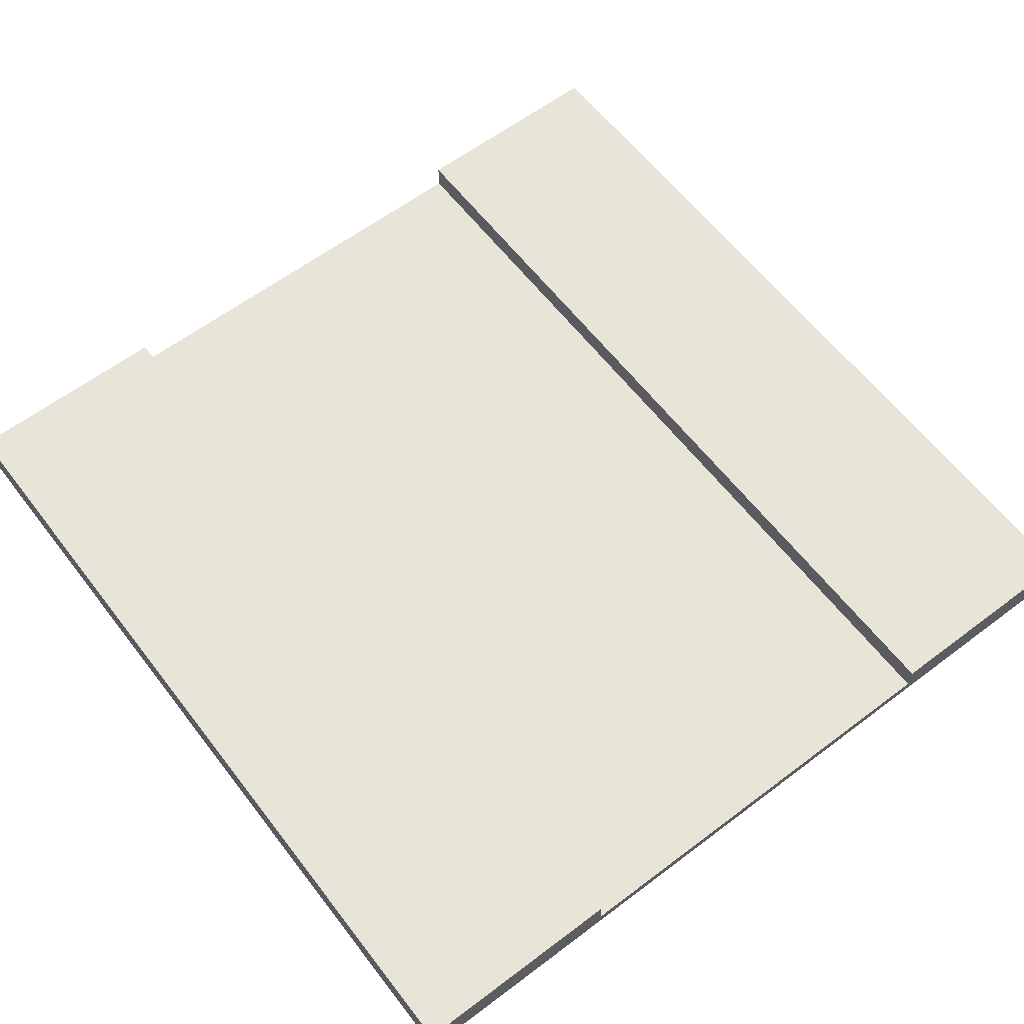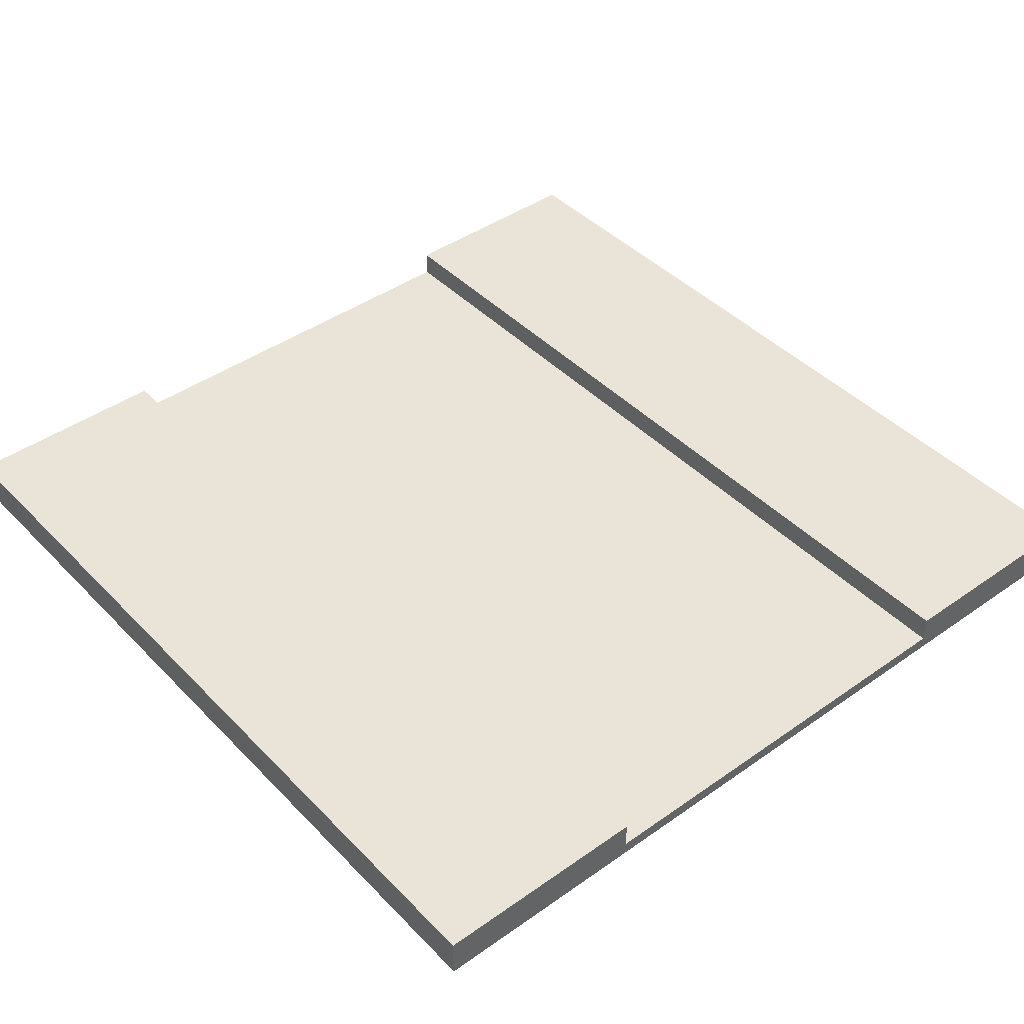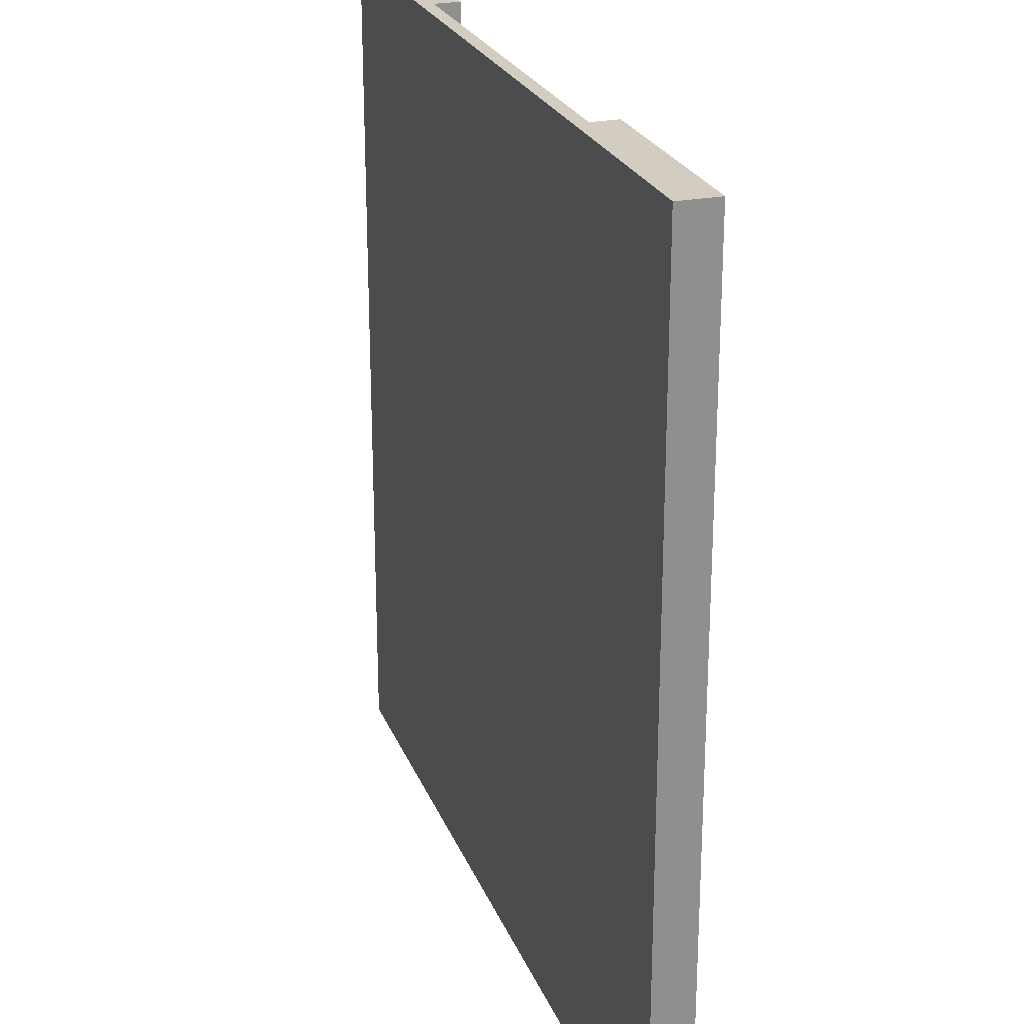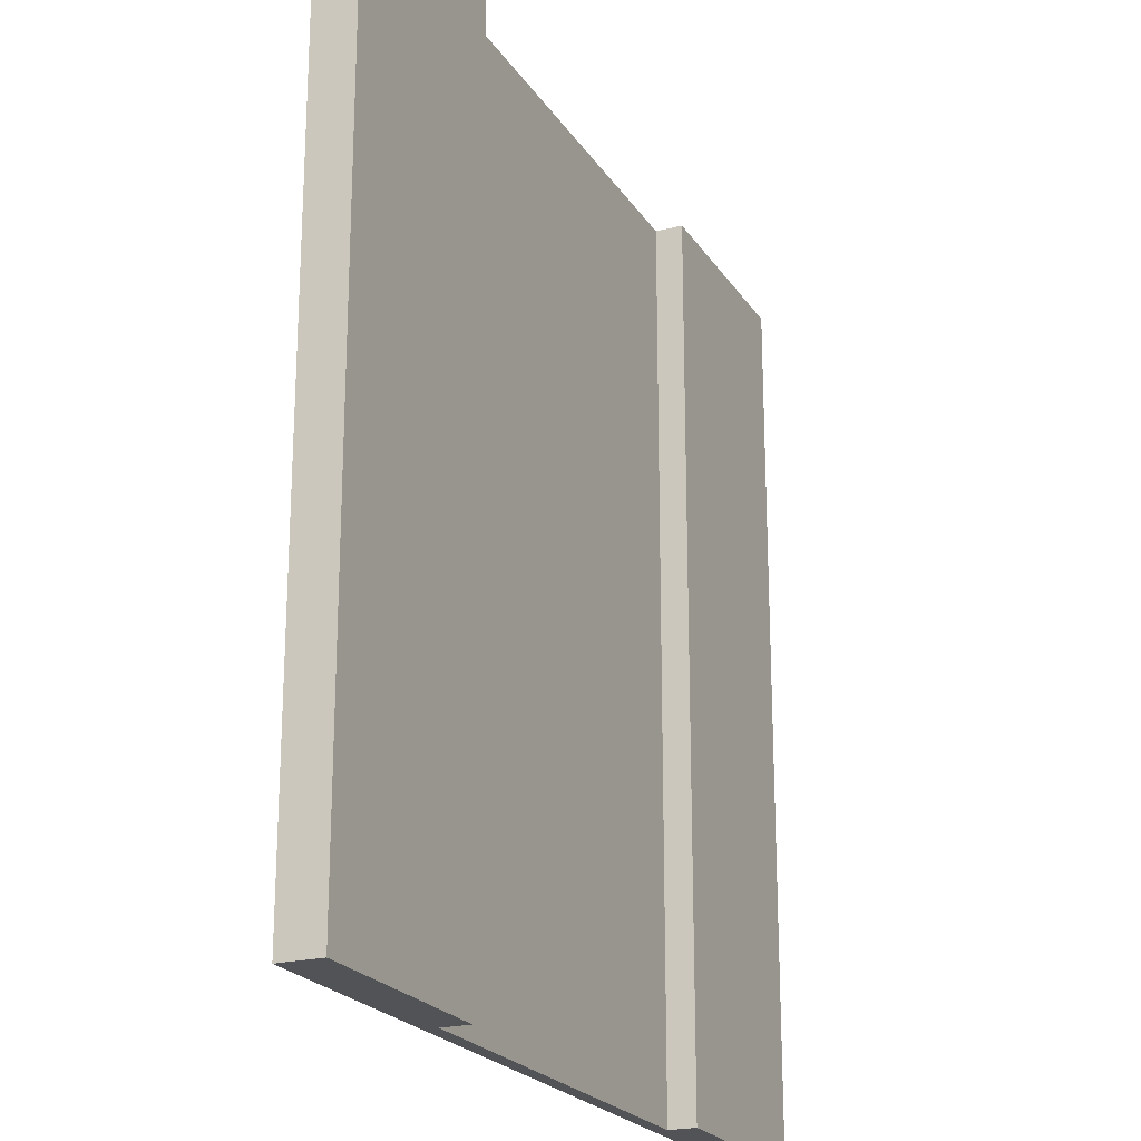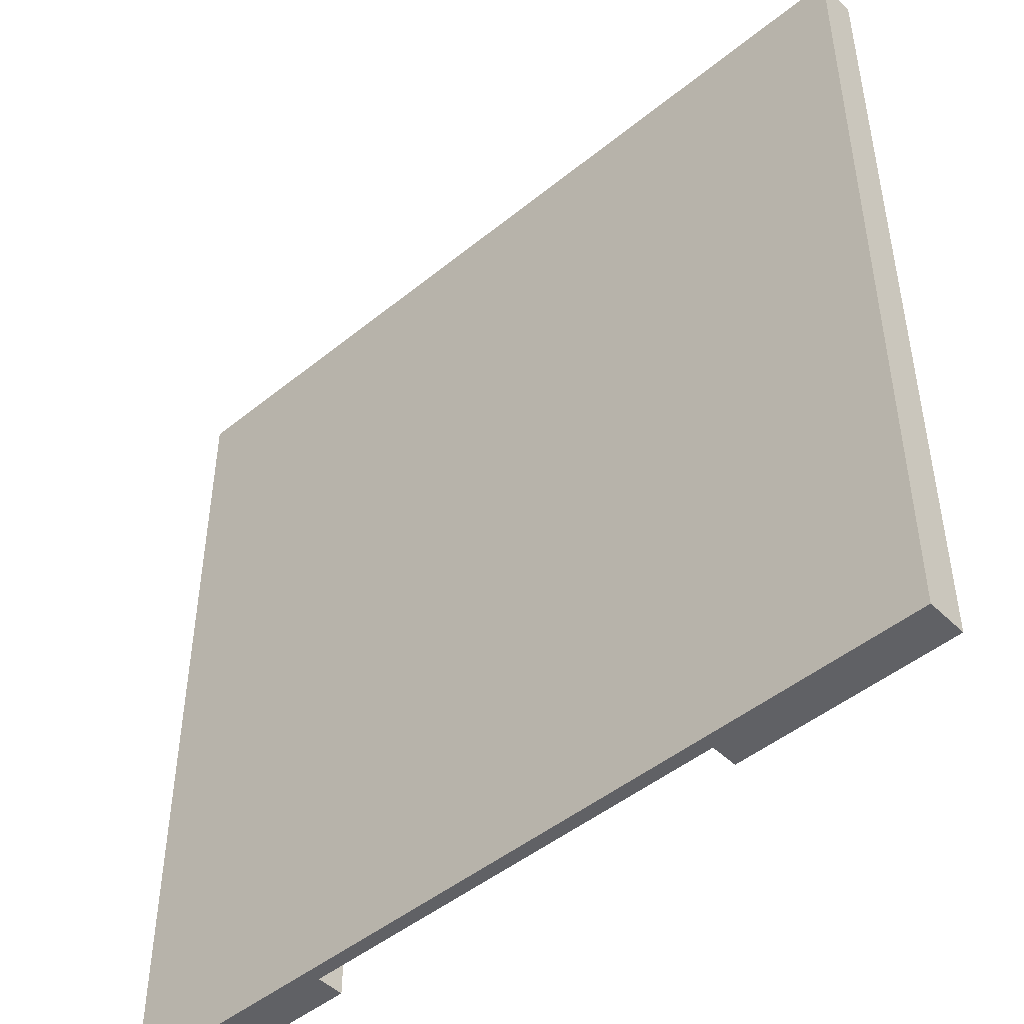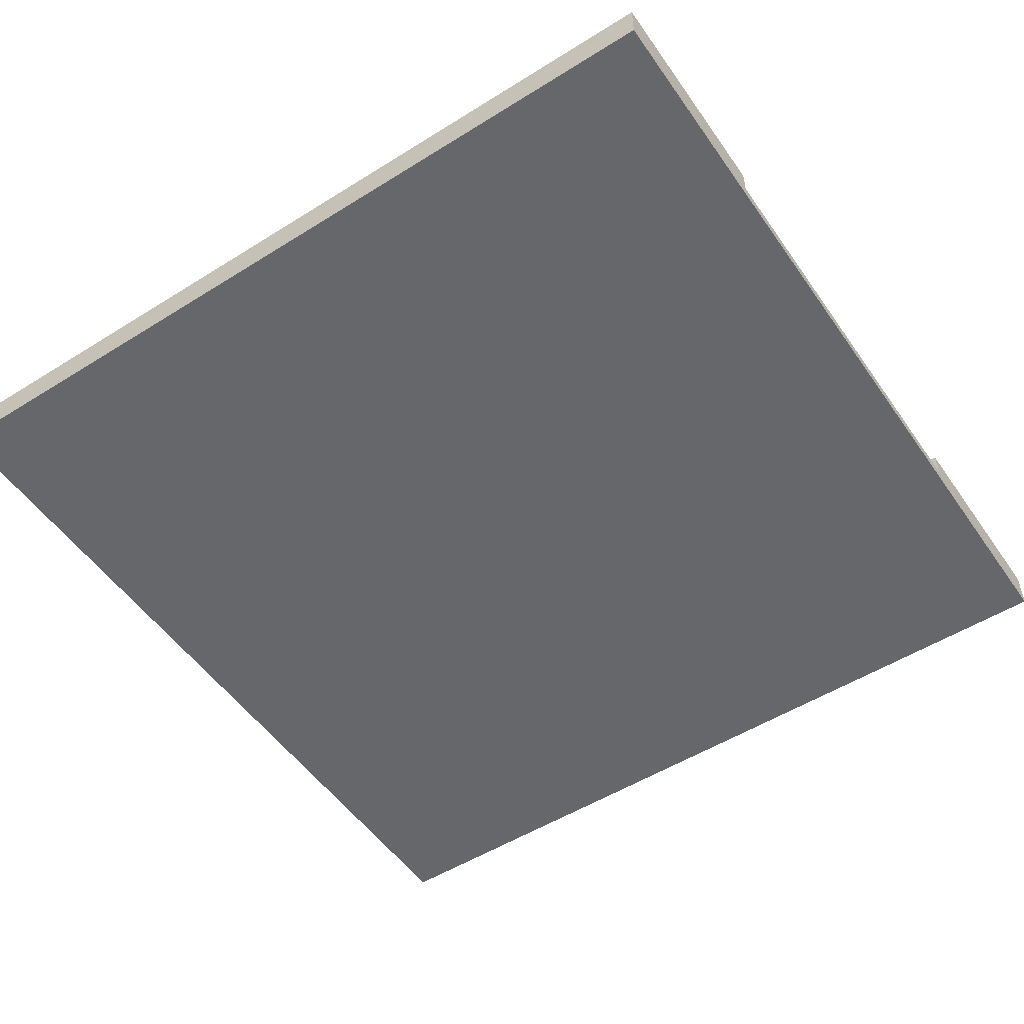
<metadata>
{"format":"obj","ext":"obj","renderer":"f3d","projection":"perspective","resolution":1024,"background":"white","views":[{"elev":61.3,"azim":-37.5,"up":"+Y"},{"elev":42.9,"azim":140.1,"up":"+Y"},{"elev":24.3,"azim":71.9,"up":"+Z"},{"elev":-21.8,"azim":114.2,"up":"+Z"},{"elev":-47.4,"azim":42.5,"up":"+Z"},{"elev":-52.2,"azim":-56.0,"up":"+Y"}]}
</metadata>
<code>
g Suojatie
v -32 0 32
v -32 0 -32
v -32 3 32
v -32 3 -32
v 16 1 32
v 16 1 8
v 16 1 -8
v 16 1 -32
v 16 3 32
v 16 3 -32
v -16 1 32
v -16 1 8
v -16 1 -8
v -16 1 -32
v -16 3 32
v -16 3 -32
v 32 0 32
v 32 0 -32
v 32 3 32
v 32 3 -32
v -32 0 32
v -32 3 32
v -16 0 32
v -16 1 32
v -16 3 32
v -2 0 32
v -2 1 32
v 2 0 32
v 2 1 32
v 16 0 32
v 16 1 32
v 16 3 32
v 32 0 32
v 32 3 32
v -32 0 -32
v -32 3 -32
v -16 0 -32
v -16 1 -32
v -16 3 -32
v -2 0 -32
v -2 1 -32
v 2 0 -32
v 2 1 -32
v 16 0 -32
v 16 1 -32
v 16 3 -32
v 32 0 -32
v 32 3 -32
v -32 0 32
v -16 0 32
v -2 0 32
v 2 0 32
v 16 0 32
v 32 0 32
v -2 0 24
v 2 0 24
v -16 0 8
v -12 0 8
v -9 0 8
v -5 0 8
v -2 0 8
v 2 0 8
v 5 0 8
v 9 0 8
v 12 0 8
v 16 0 8
v -16 0 -8
v -12 0 -8
v -9 0 -8
v -5 0 -8
v -2 0 -8
v 2 0 -8
v 5 0 -8
v 9 0 -8
v 12 0 -8
v 16 0 -8
v -2 0 -24
v 2 0 -24
v -32 0 -32
v -16 0 -32
v -2 0 -32
v 2 0 -32
v 16 0 -32
v 32 0 -32
v -16 1 32
v -2 1 32
v 2 1 32
v 16 1 32
v -2 1 24
v 2 1 24
v -16 1 8
v -12 1 8
v -9 1 8
v -5 1 8
v -2 1 8
v 2 1 8
v 5 1 8
v 9 1 8
v 12 1 8
v 16 1 8
v -16 1 -8
v -12 1 -8
v -9 1 -8
v -5 1 -8
v -2 1 -8
v 2 1 -8
v 5 1 -8
v 9 1 -8
v 12 1 -8
v 16 1 -8
v -2 1 -24
v 2 1 -24
v -16 1 -32
v -2 1 -32
v 2 1 -32
v 16 1 -32
v -32 3 32
v -16 3 32
v 16 3 32
v 32 3 32
v -32 3 -32
v -16 3 -32
v 16 3 -32
v 32 3 -32
f 3 2 1
f 4 2 3
f 9 6 5
f 9 8 7
f 9 7 6
f 10 8 9
f 11 12 15
f 13 14 15
f 12 13 15
f 15 14 16
f 17 18 19
f 19 18 20
f 23 22 21
f 24 22 23
f 25 22 24
f 26 24 23
f 27 24 26
f 28 27 26
f 29 27 28
f 30 29 28
f 31 29 30
f 33 31 30
f 33 32 31
f 34 32 33
f 35 36 37
f 37 36 38
f 38 36 39
f 37 38 40
f 40 38 41
f 40 41 42
f 42 41 43
f 42 43 44
f 44 43 45
f 44 45 47
f 45 46 47
f 47 46 48
f 55 51 50
f 55 52 51
f 56 53 52
f 56 52 55
f 57 50 49
f 57 55 50
f 57 56 55
f 58 56 57
f 59 56 58
f 60 56 59
f 61 56 60
f 62 53 56
f 62 56 61
f 63 53 62
f 64 53 63
f 65 53 64
f 66 54 53
f 66 53 65
f 67 57 49
f 67 58 57
f 68 59 58
f 68 58 67
f 69 60 59
f 69 59 68
f 70 61 60
f 70 60 69
f 71 62 61
f 71 61 70
f 72 63 62
f 72 62 71
f 73 64 63
f 73 63 72
f 74 65 64
f 74 64 73
f 75 66 65
f 75 65 74
f 76 54 66
f 76 66 75
f 77 69 68
f 77 73 72
f 77 76 75
f 77 72 71
f 77 71 70
f 77 70 69
f 77 68 67
f 77 75 74
f 77 74 73
f 78 76 77
f 79 67 49
f 80 77 67
f 80 67 79
f 81 78 77
f 81 77 80
f 82 76 78
f 82 78 81
f 83 54 76
f 83 76 82
f 84 54 83
f 85 86 89
f 86 87 89
f 87 88 90
f 89 87 90
f 85 89 91
f 89 90 91
f 91 90 92
f 92 90 93
f 93 90 94
f 94 90 95
f 90 88 96
f 95 90 96
f 96 88 97
f 97 88 98
f 98 88 99
f 99 88 100
f 91 92 101
f 92 93 102
f 101 92 102
f 93 94 103
f 102 93 103
f 94 95 104
f 103 94 104
f 95 96 105
f 104 95 105
f 96 97 106
f 105 96 106
f 97 98 107
f 106 97 107
f 98 99 108
f 107 98 108
f 99 100 109
f 108 99 109
f 109 100 110
f 102 103 111
f 101 102 111
f 109 110 111
f 108 109 111
f 107 108 111
f 106 107 111
f 105 106 111
f 104 105 111
f 103 104 111
f 111 110 112
f 101 111 113
f 111 112 114
f 113 111 114
f 112 110 115
f 114 112 115
f 115 110 116
f 117 118 121
f 121 118 122
f 119 120 123
f 123 120 124

</code>
